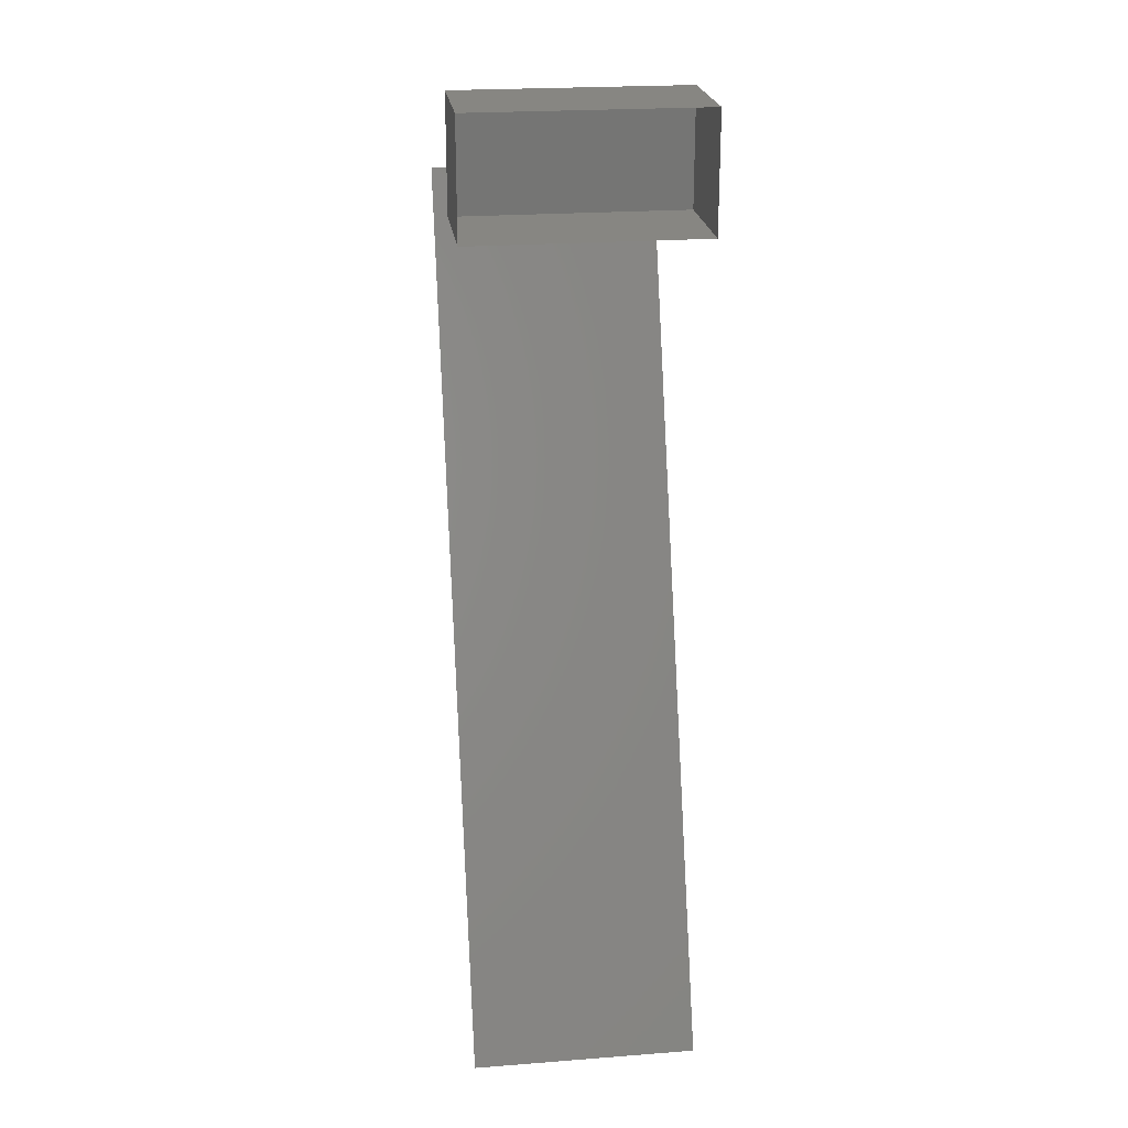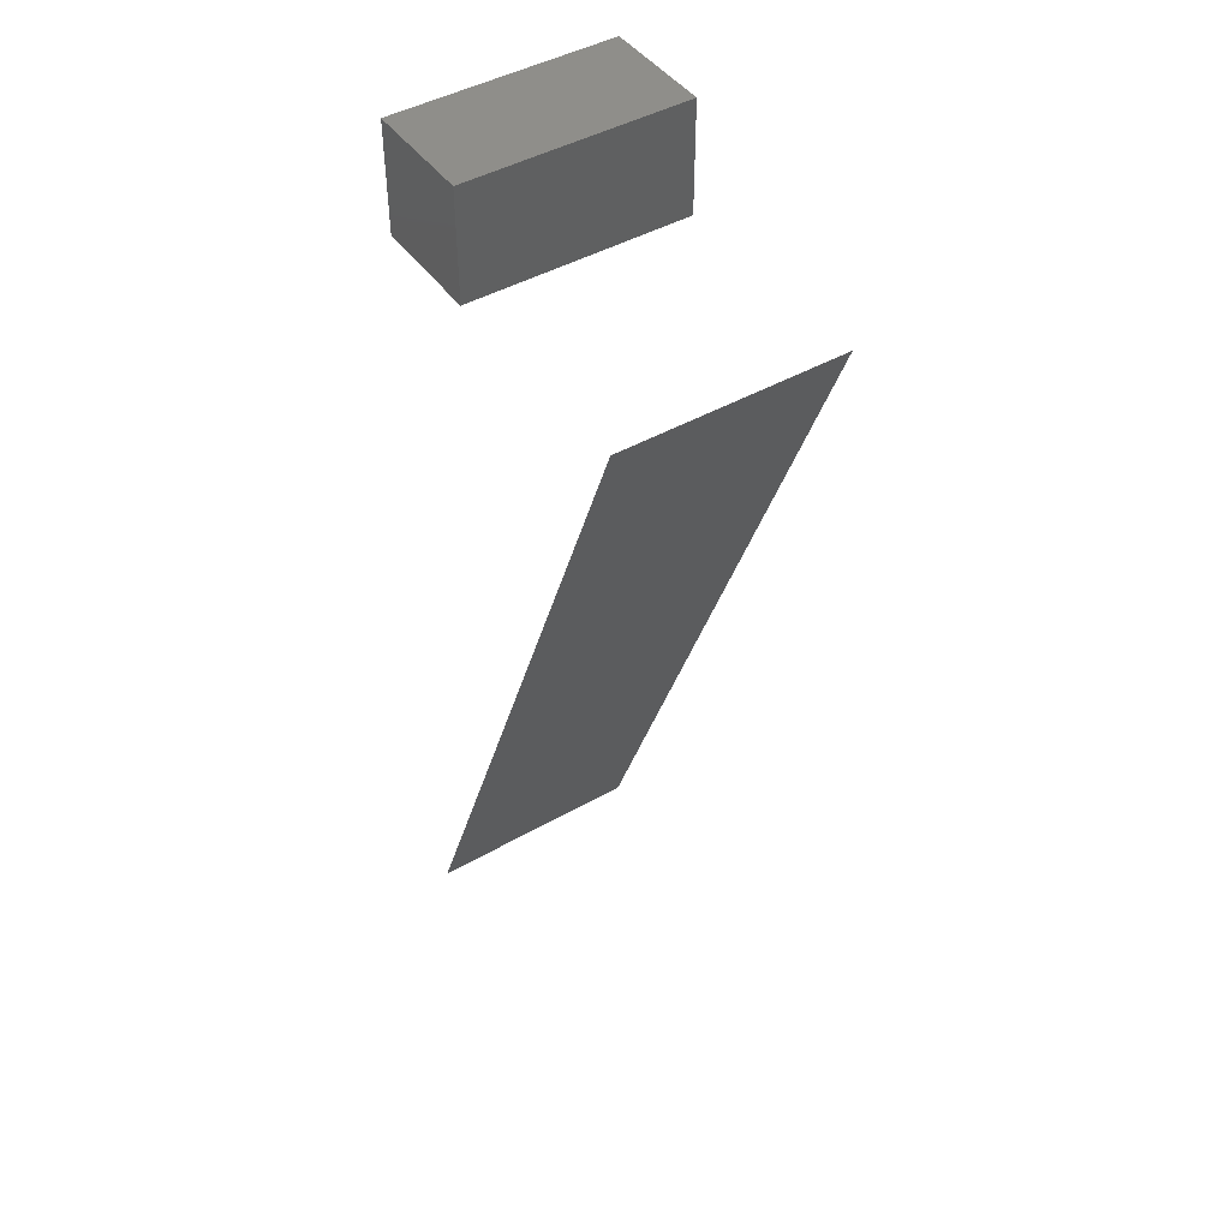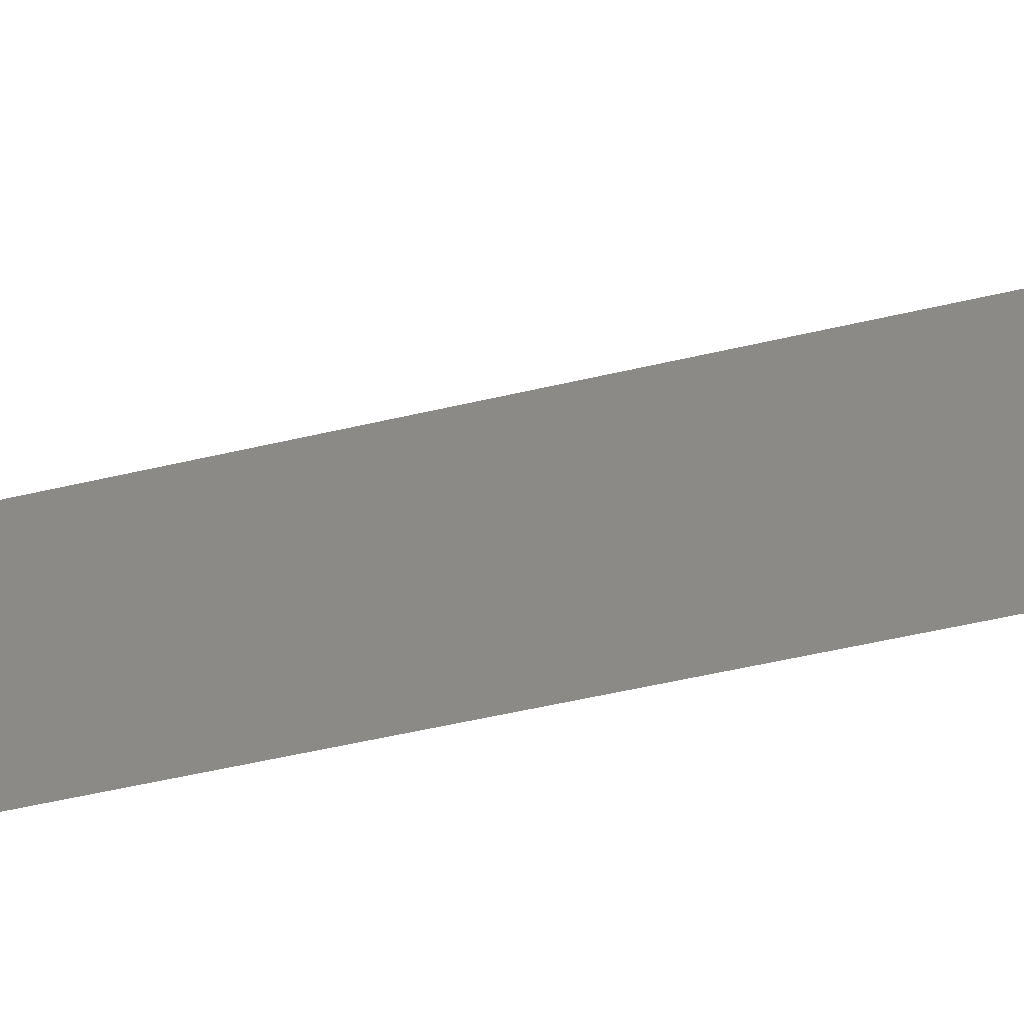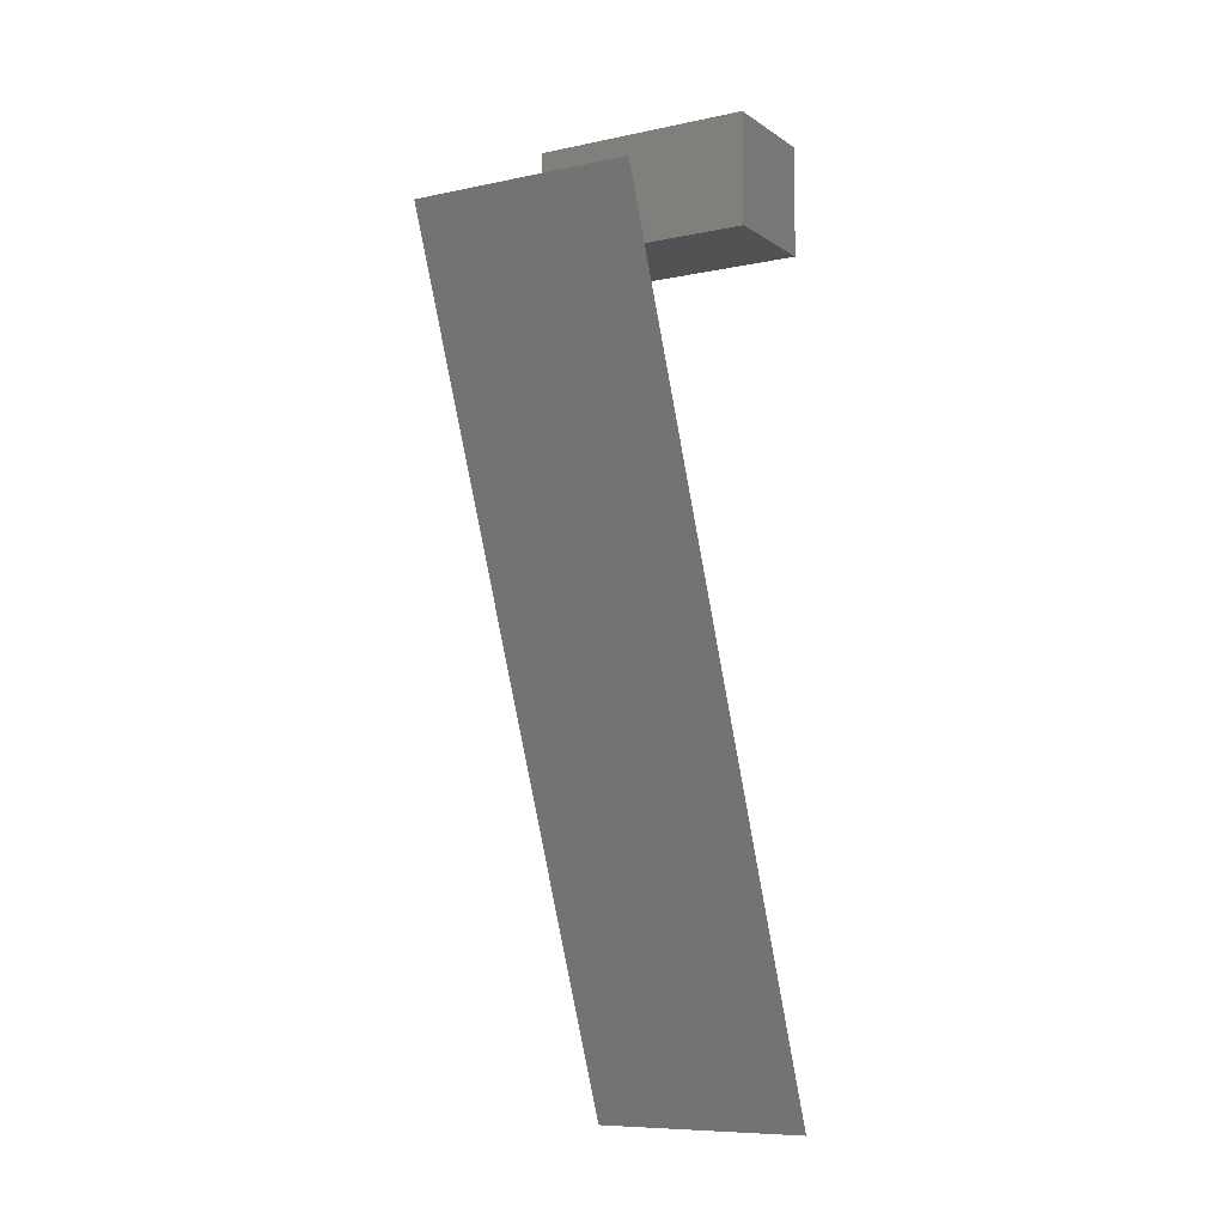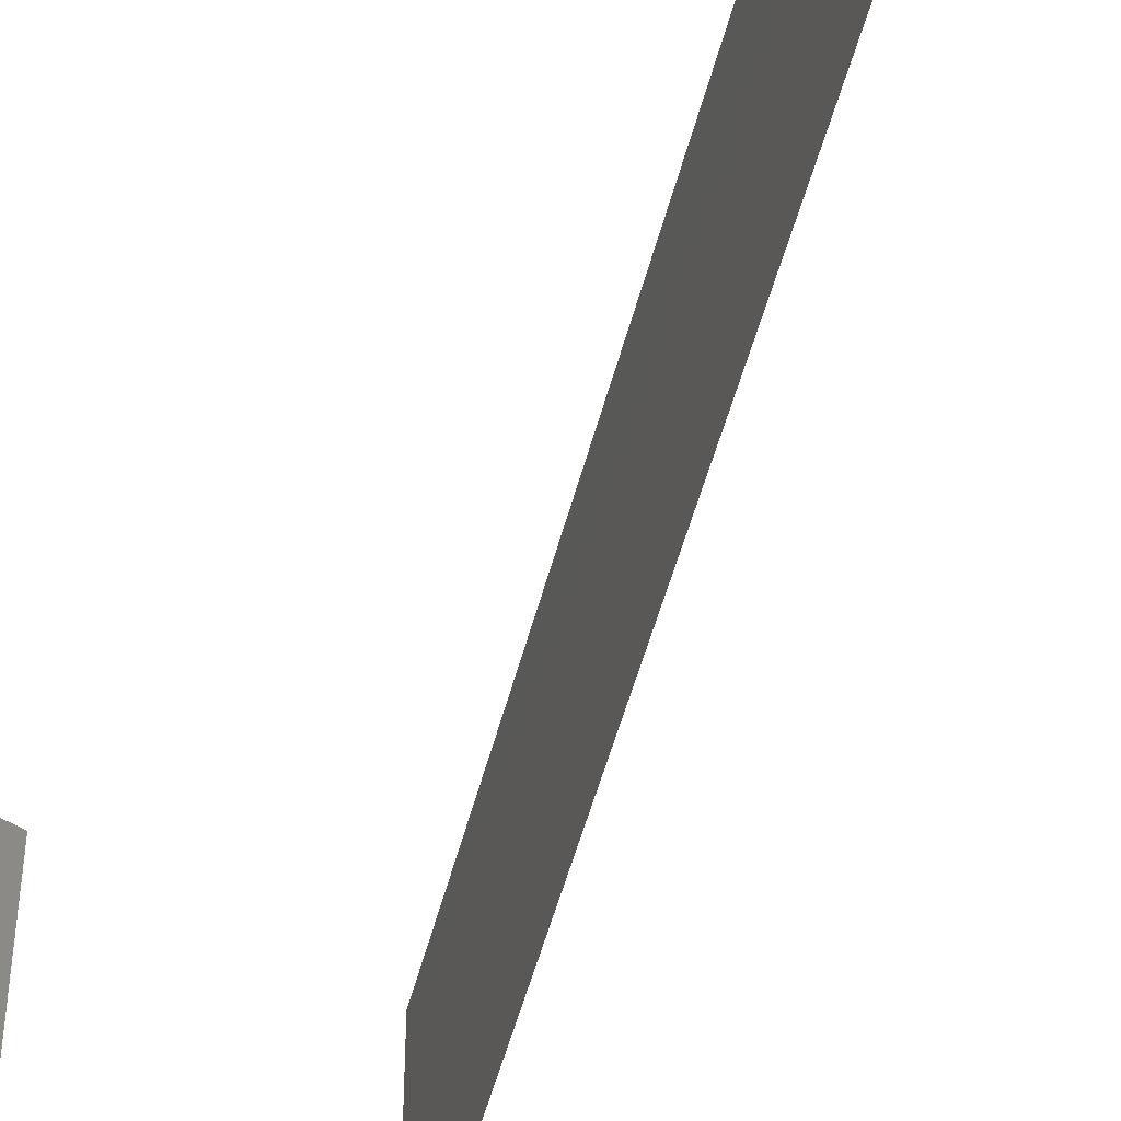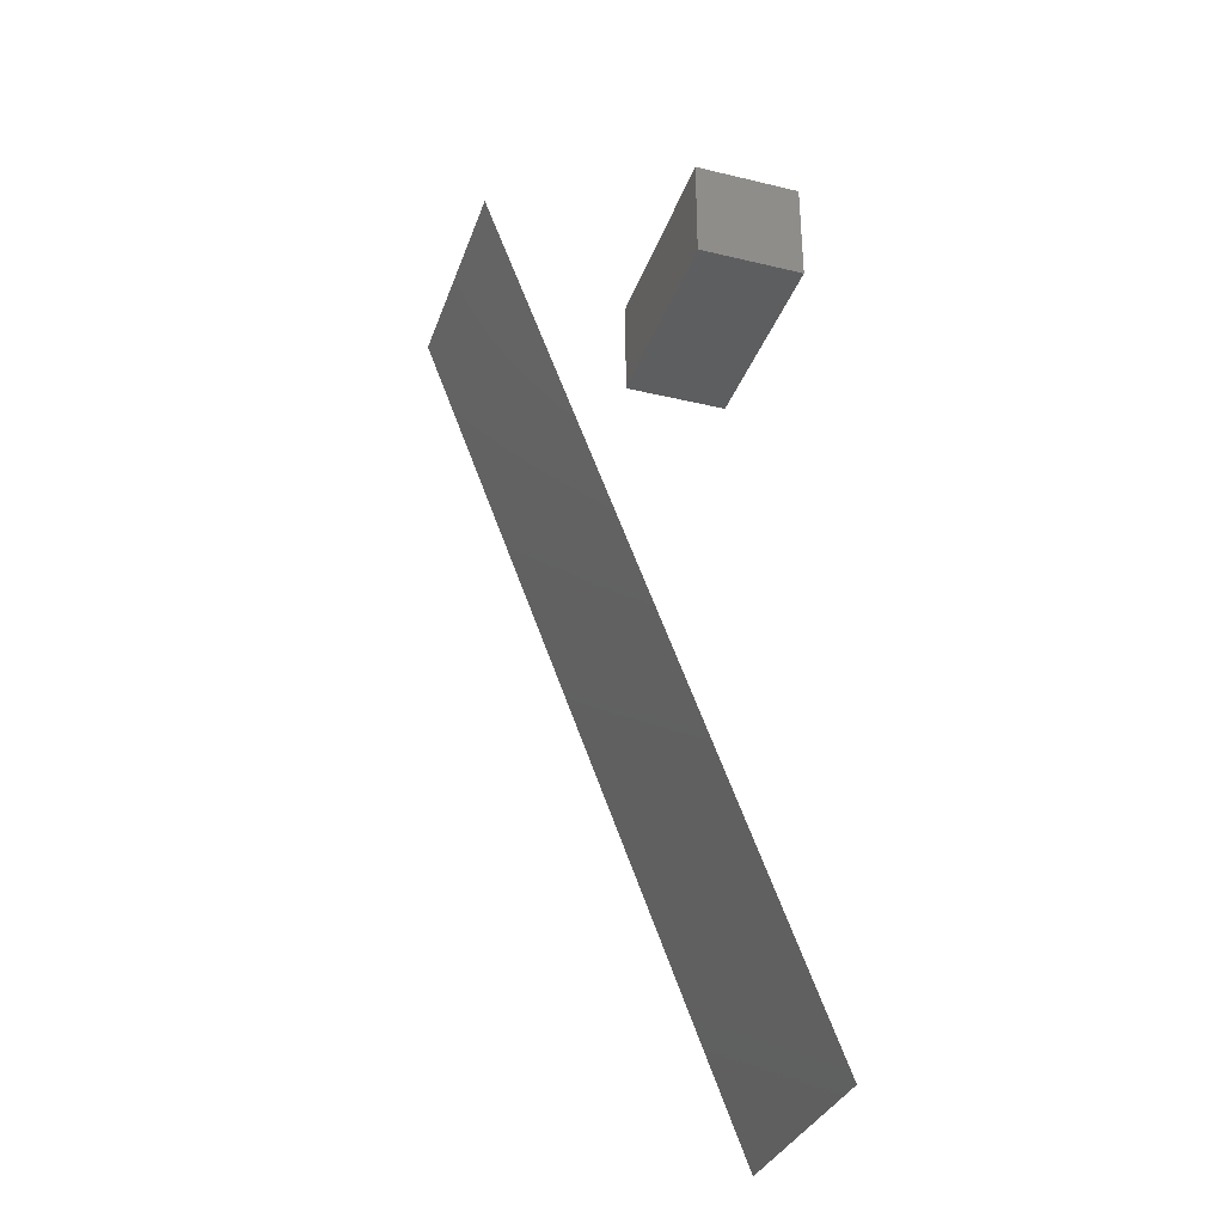
<metadata>
{"format":"stl","ext":"stl","renderer":"f3d","projection":"perspective","resolution":1024,"background":"white","views":[{"elev":22.8,"azim":-97.4,"up":"+Y"},{"elev":45.2,"azim":56.6,"up":"+Y"},{"elev":-49.6,"azim":-96.4,"up":"+Z"},{"elev":-8.3,"azim":120.4,"up":"+Y"},{"elev":-48.5,"azim":-35.0,"up":"+Z"},{"elev":-33.5,"azim":162.0,"up":"+Y"}]}
</metadata>
<code>
# stl→obj: 12 verts, 12 faces
v 0 0 0
v 10 0 0
v 10 0 20
v 0 0 20
v 10 10 0
v 10 10 20
v 0 10 0
v 0 10 20
v 9.22e-15 -75.29 0
v 29.26 5.439e-05 0
v 29.26 5.439e-05 20
v 9.22e-15 -75.29 20
f 1 2 3
f 1 3 4
f 2 5 6
f 2 6 3
f 5 7 8
f 5 8 6
f 9 10 11
f 9 11 12
f 5 2 7
f 2 1 7
f 8 3 6
f 8 4 3

</code>
